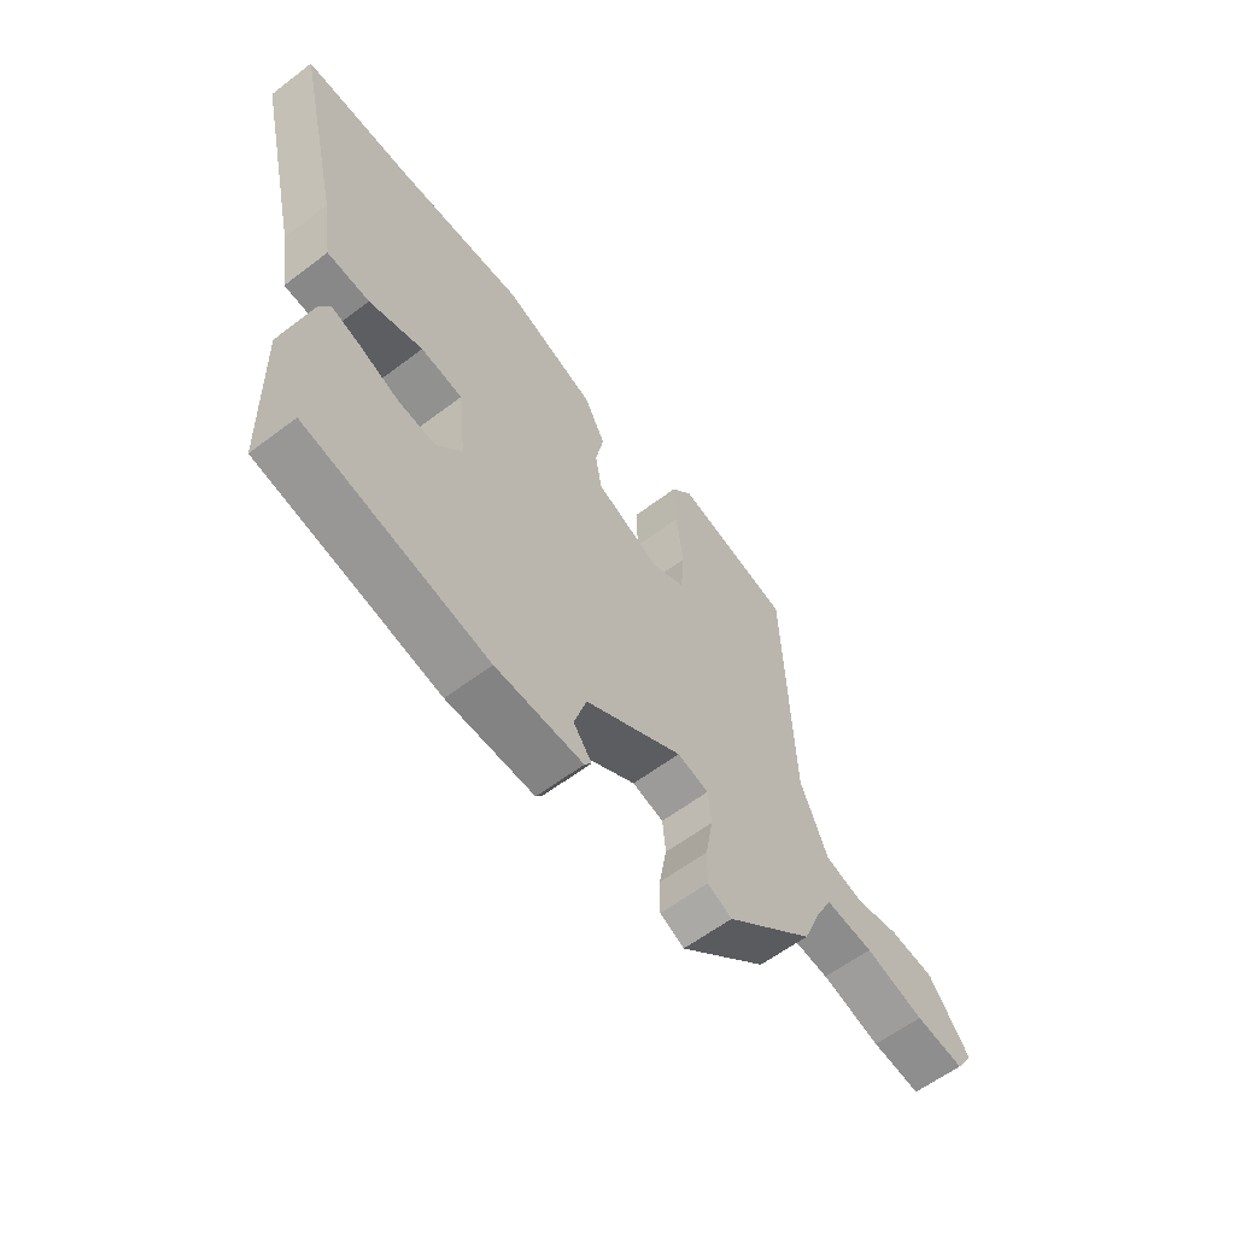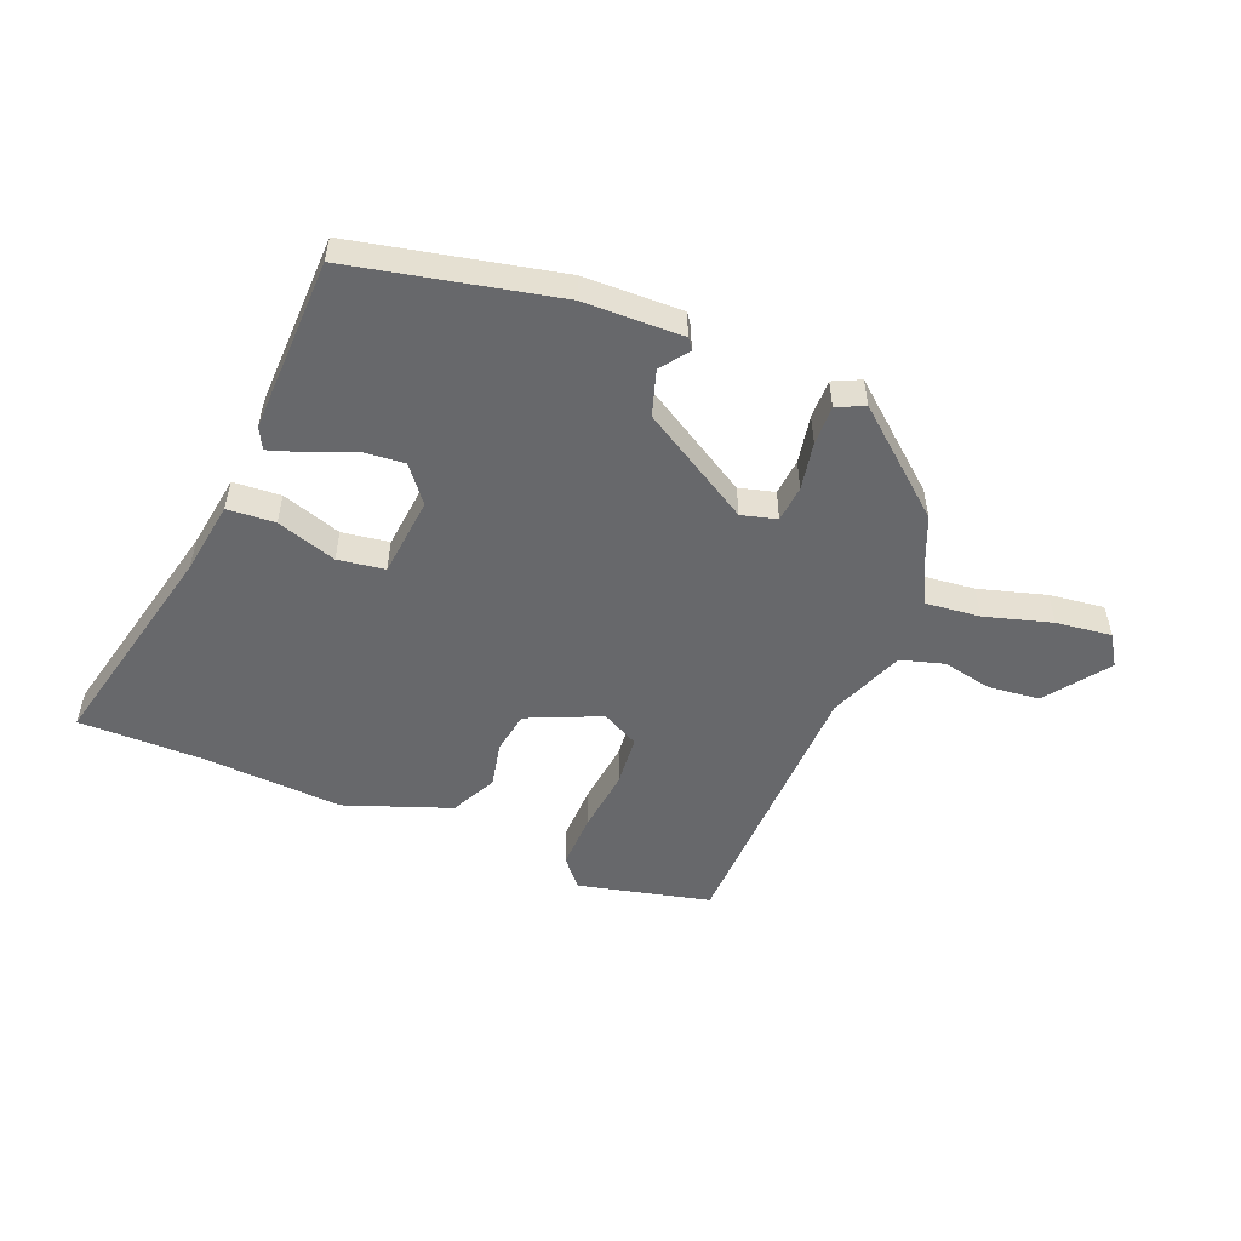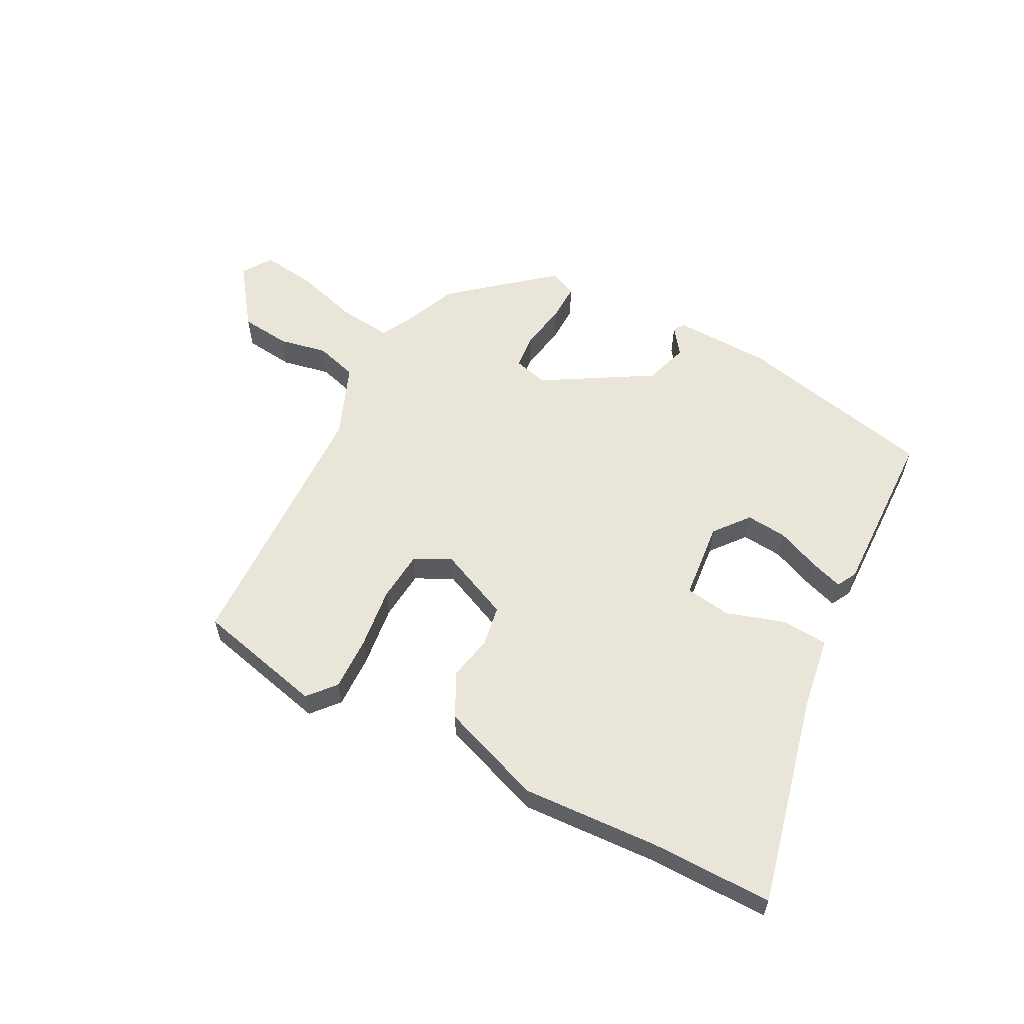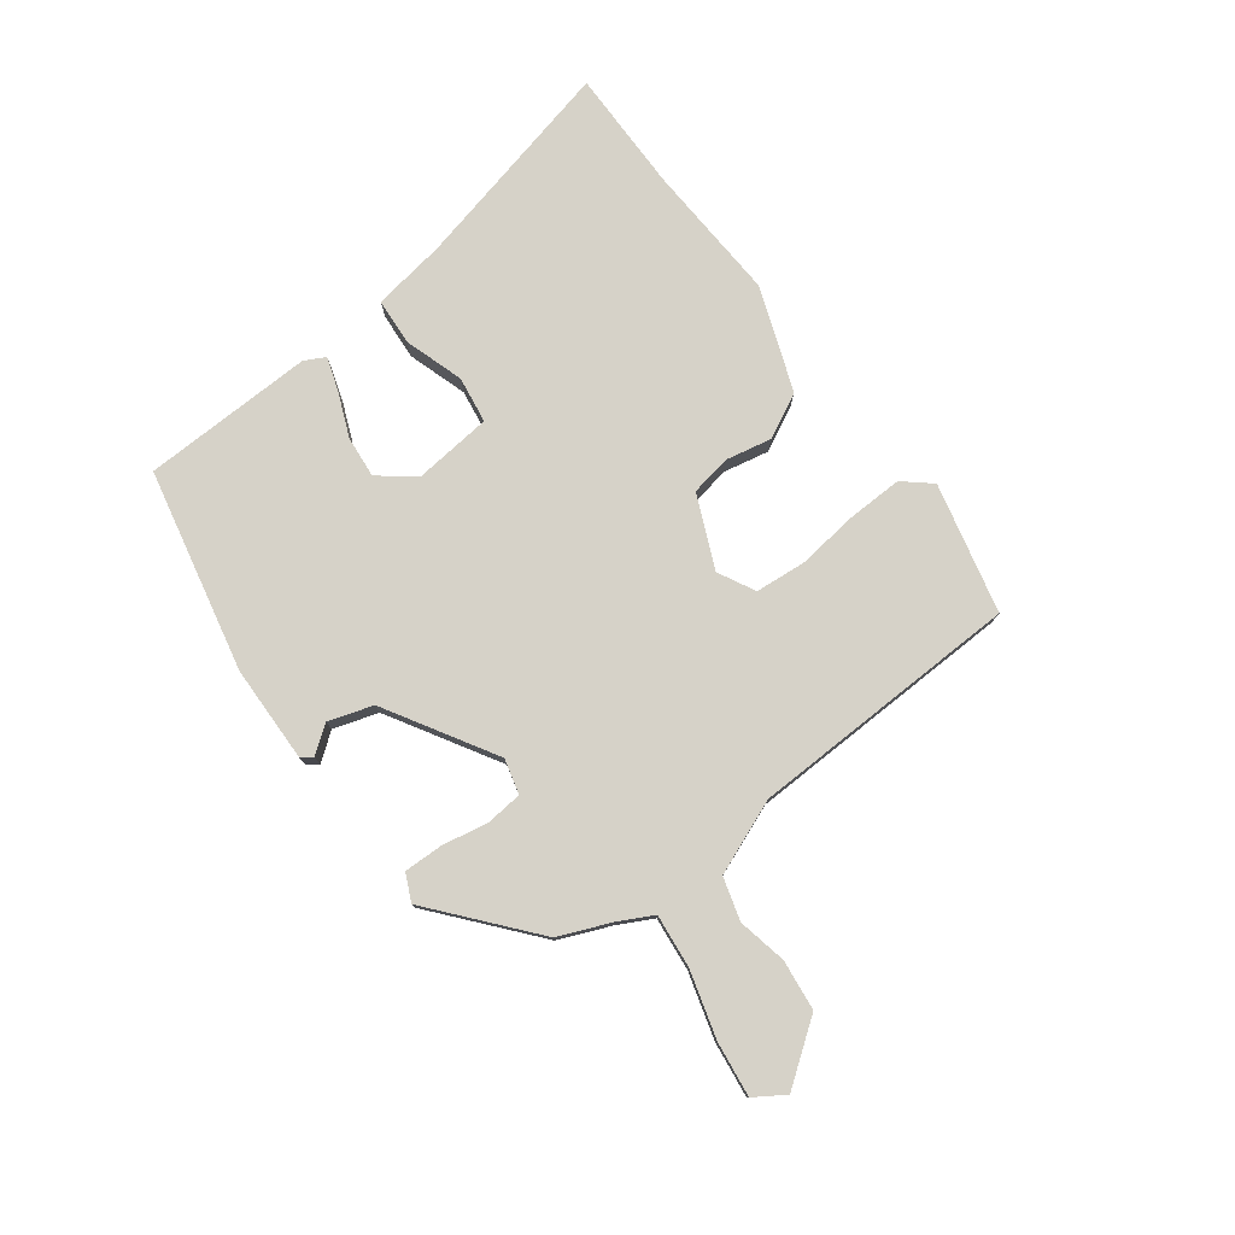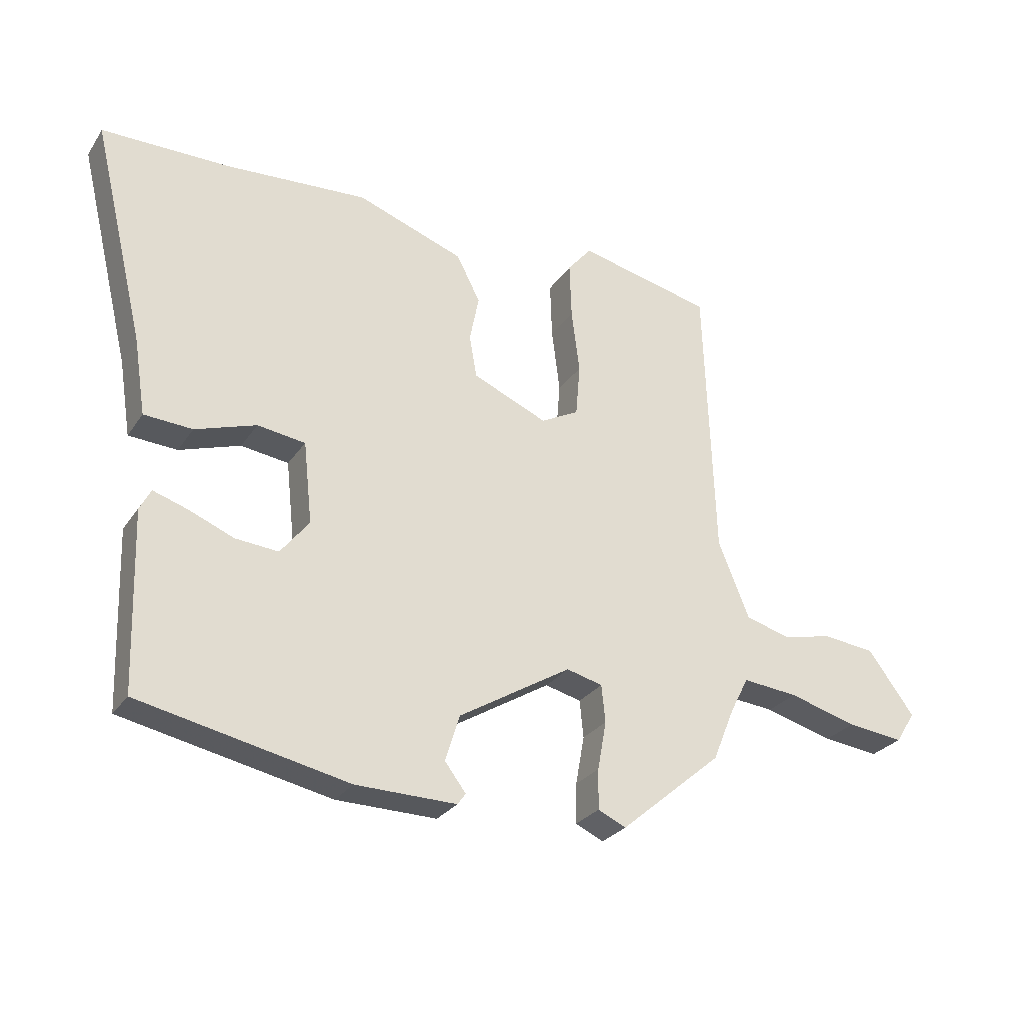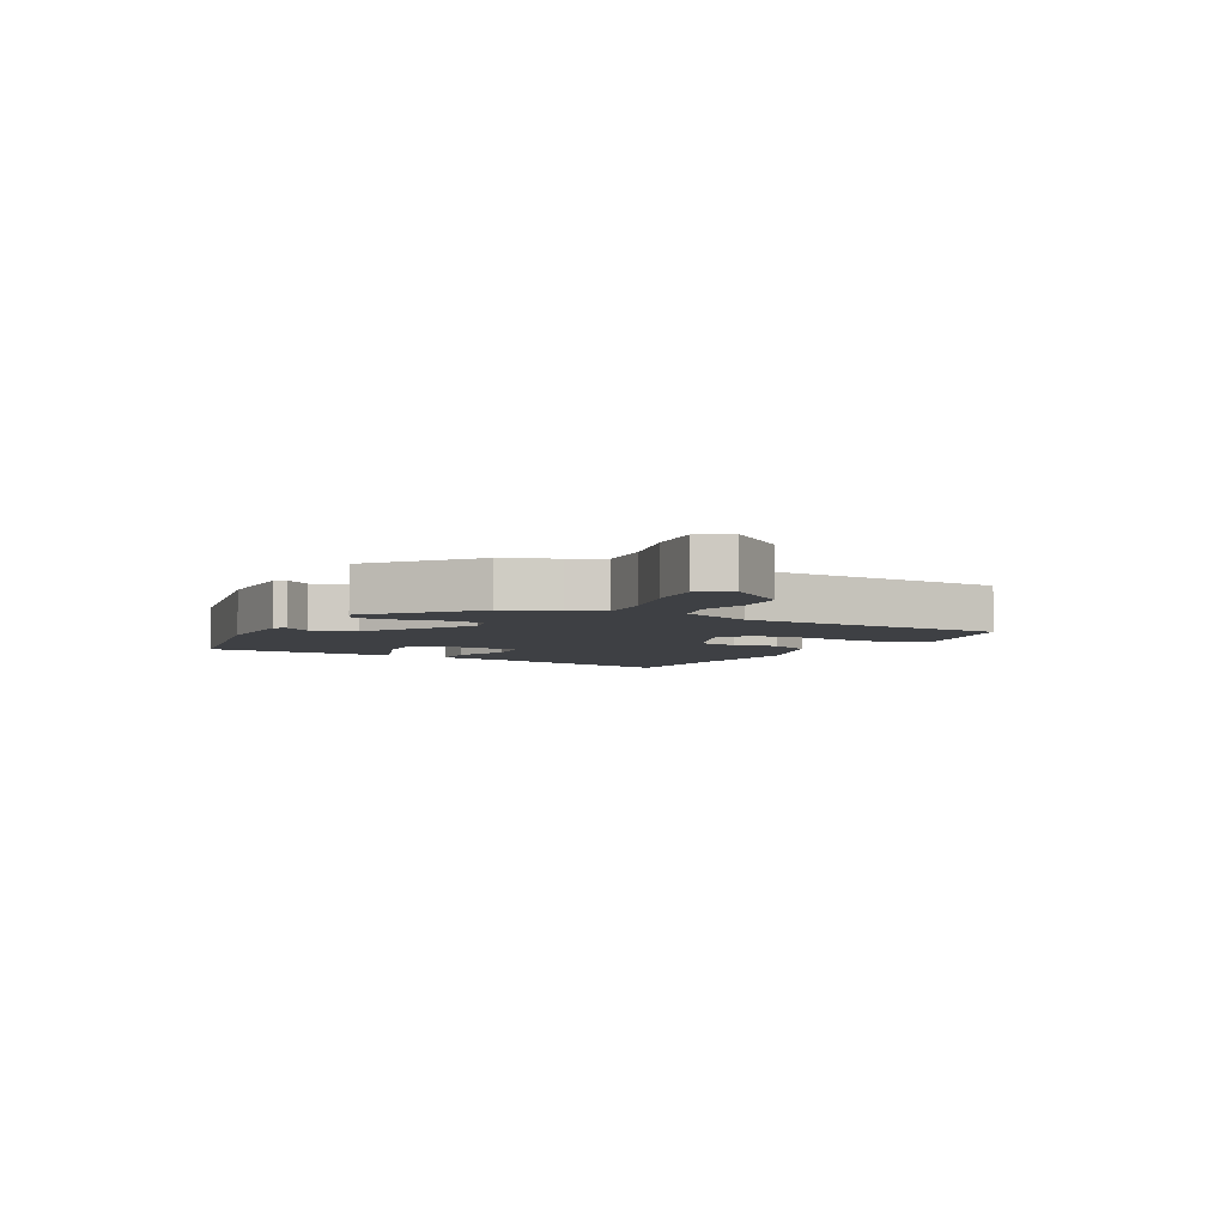
<metadata>
{"format":"obj","ext":"obj","renderer":"f3d","projection":"perspective","resolution":1024,"background":"white","views":[{"elev":-60.2,"azim":127.8,"up":"+Z"},{"elev":-52.5,"azim":158.2,"up":"+Y"},{"elev":58.5,"azim":28.0,"up":"+Y"},{"elev":78.2,"azim":-126.6,"up":"+Y"},{"elev":-27.4,"azim":153.2,"up":"+Z"},{"elev":-4.7,"azim":-118.9,"up":"+Y"}]}
</metadata>
<code>
v -0.441 0.07 -0.342
v -0.477 0.07 -0.255
v -0.506 0.07 -0.199
v -0.595 0.07 -0.208
v -0.705 0.07 -0.239
v -0.796 0.07 -0.25
v -0.828 0.07 -0.2
v -0.753 0.07 -0.099
v -0.669 0.07 -0.09
v -0.588 0.07 -0.107
v -0.517 0.07 -0.087
v -0.467 0.07 0.036
v -0.451 0.07 0.489
v -0.235 0.07 0.539
v -0.196 0.07 0.493
v -0.199 0.07 0.402
v -0.212 0.07 0.299
v -0.205 0.07 0.215
v -0.144 0.07 0.183
v -0.024 0.07 0.235
v -0.012 0.07 0.303
v -0.027 0.07 0.378
v 0.011 0.07 0.452
v 0.183 0.07 0.514
v 0.413 0.07 0.5
v 0.617 0.07 0.5
v 0.532 0.07 0.145
v 0.513 0.07 0.024
v 0.435 0.07 0.019
v 0.337 0.07 0.051
v 0.26 0.07 0.04
v 0.246 0.07 -0.091
v 0.292 0.07 -0.149
v 0.361 0.07 -0.143
v 0.434 0.07 -0.113
v 0.489 0.07 -0.095
v 0.507 0.07 -0.129
v 0.498 0.07 -0.415
v 0.162 0.07 -0.486
v 0 0.07 -0.489
v -0.013 0.07 -0.471
v 0.021 0.07 -0.426
v -0.002 0.07 -0.352
v -0.183 0.07 -0.243
v -0.241 0.07 -0.258
v -0.247 0.07 -0.318
v -0.233 0.07 -0.396
v -0.232 0.07 -0.46
v -0.277 0.07 -0.481
v -0.441 0 -0.342
v -0.477 0 -0.255
v -0.506 0 -0.199
v -0.595 0 -0.208
v -0.705 0 -0.239
v -0.796 0 -0.25
v -0.828 0 -0.2
v -0.753 0 -0.099
v -0.669 0 -0.09
v -0.588 0 -0.107
v -0.517 0 -0.087
v -0.467 0 0.036
v -0.451 0 0.489
v -0.235 0 0.539
v -0.196 0 0.493
v -0.199 0 0.402
v -0.212 0 0.299
v -0.205 0 0.215
v -0.144 0 0.183
v -0.024 0 0.235
v -0.012 0 0.303
v -0.027 0 0.378
v 0.011 0 0.452
v 0.183 0 0.514
v 0.413 0 0.5
v 0.617 0 0.5
v 0.532 0 0.145
v 0.513 0 0.024
v 0.435 0 0.019
v 0.337 0 0.051
v 0.26 0 0.04
v 0.246 0 -0.091
v 0.292 0 -0.149
v 0.361 0 -0.143
v 0.434 0 -0.113
v 0.489 0 -0.095
v 0.507 0 -0.129
v 0.498 0 -0.415
v 0.162 0 -0.486
v 0 0 -0.489
v -0.013 0 -0.471
v 0.021 0 -0.426
v -0.002 0 -0.352
v -0.183 0 -0.243
v -0.241 0 -0.258
v -0.247 0 -0.318
v -0.233 0 -0.396
v -0.232 0 -0.46
v -0.277 0 -0.481
f 49 1 2
f 48 49 2
f 47 48 2
f 46 47 2
f 45 46 2 3
f 44 45 3
f 40 41 42
f 39 40 42
f 38 39 42
f 37 38 42
f 36 37 42
f 35 36 42
f 34 35 42
f 33 34 42 43
f 32 33 43 44
f 27 28 29 30
f 27 30 31
f 26 27 31
f 25 26 31
f 24 25 31
f 23 24 31
f 22 23 31
f 21 22 31
f 20 21 31 32
f 15 16 17
f 14 15 17
f 13 14 17
f 12 13 17
f 11 12 17 18
f 8 9 10
f 7 8 10
f 6 7 10
f 5 6 10
f 4 5 10
f 3 4 10 11
f 44 3 11
f 32 44 11
f 20 32 11
f 19 20 11
f 11 18 19
f 51 50 98
f 51 98 97
f 51 97 96
f 51 96 95
f 52 51 95 94
f 52 94 93
f 91 90 89
f 91 89 88
f 91 88 87
f 91 87 86
f 91 86 85
f 91 85 84
f 91 84 83
f 92 91 83 82
f 93 92 82 81
f 79 78 77 76
f 80 79 76
f 80 76 75
f 80 75 74
f 80 74 73
f 80 73 72
f 80 72 71
f 80 71 70
f 81 80 70 69
f 66 65 64
f 66 64 63
f 66 63 62
f 66 62 61
f 67 66 61 60
f 59 58 57
f 59 57 56
f 59 56 55
f 59 55 54
f 59 54 53
f 60 59 53 52
f 60 52 93
f 60 93 81
f 60 81 69
f 60 69 68
f 68 67 60
f 1 50 51 2
f 2 51 52 3
f 3 52 53 4
f 4 53 54 5
f 5 54 55 6
f 6 55 56 7
f 7 56 57 8
f 8 57 58 9
f 9 58 59 10
f 10 59 60 11
f 11 60 61 12
f 12 61 62 13
f 13 62 63 14
f 14 63 64 15
f 15 64 65 16
f 16 65 66 17
f 17 66 67 18
f 18 67 68 19
f 19 68 69 20
f 20 69 70 21
f 21 70 71 22
f 22 71 72 23
f 23 72 73 24
f 24 73 74 25
f 25 74 75 26
f 26 75 76 27
f 27 76 77 28
f 28 77 78 29
f 29 78 79 30
f 30 79 80 31
f 31 80 81 32
f 32 81 82 33
f 33 82 83 34
f 34 83 84 35
f 35 84 85 36
f 36 85 86 37
f 37 86 87 38
f 38 87 88 39
f 39 88 89 40
f 40 89 90 41
f 41 90 91 42
f 42 91 92 43
f 43 92 93 44
f 44 93 94 45
f 45 94 95 46
f 46 95 96 47
f 47 96 97 48
f 48 97 98 49
f 49 98 50 1

</code>
